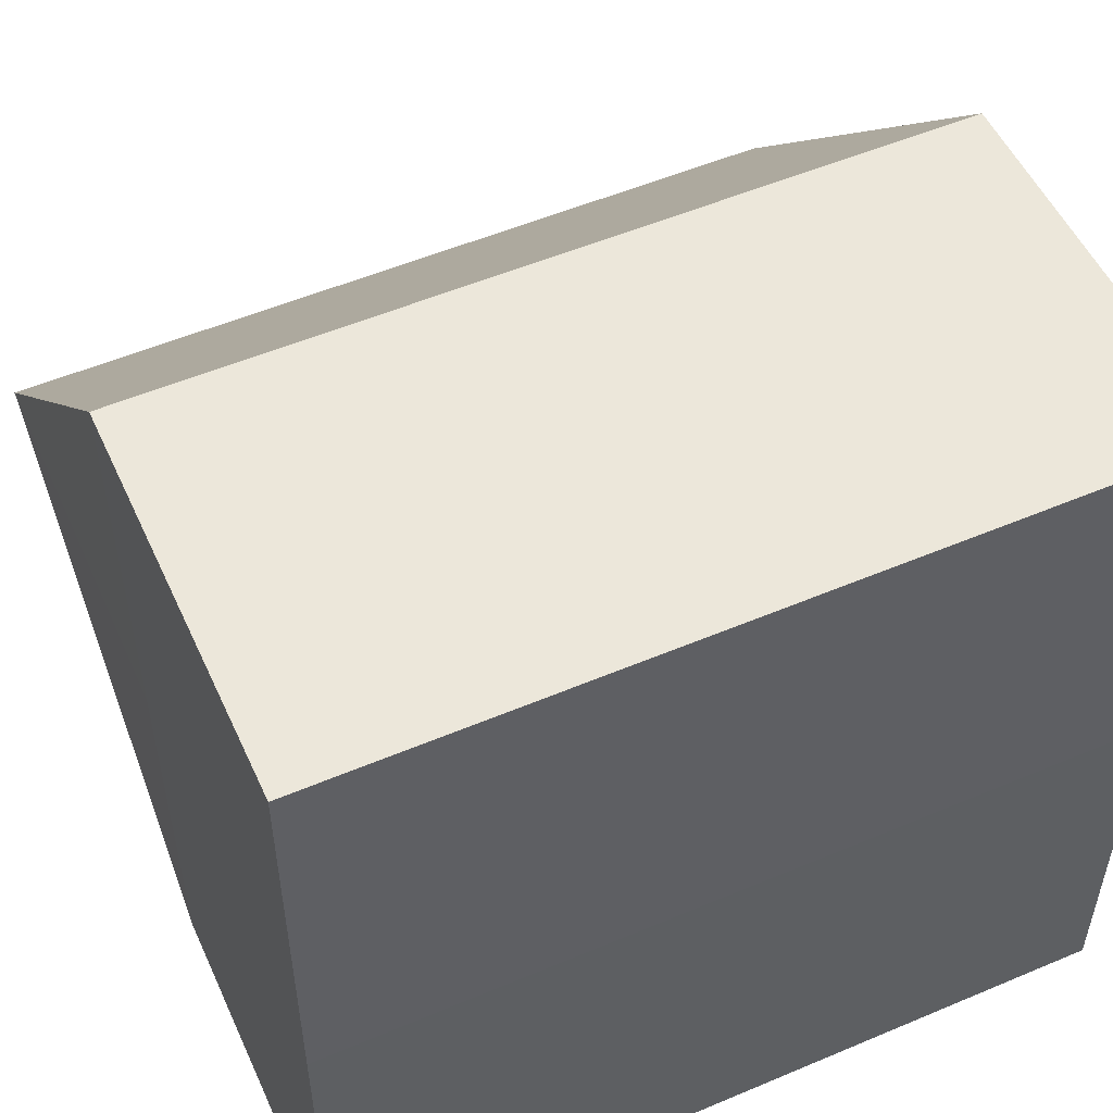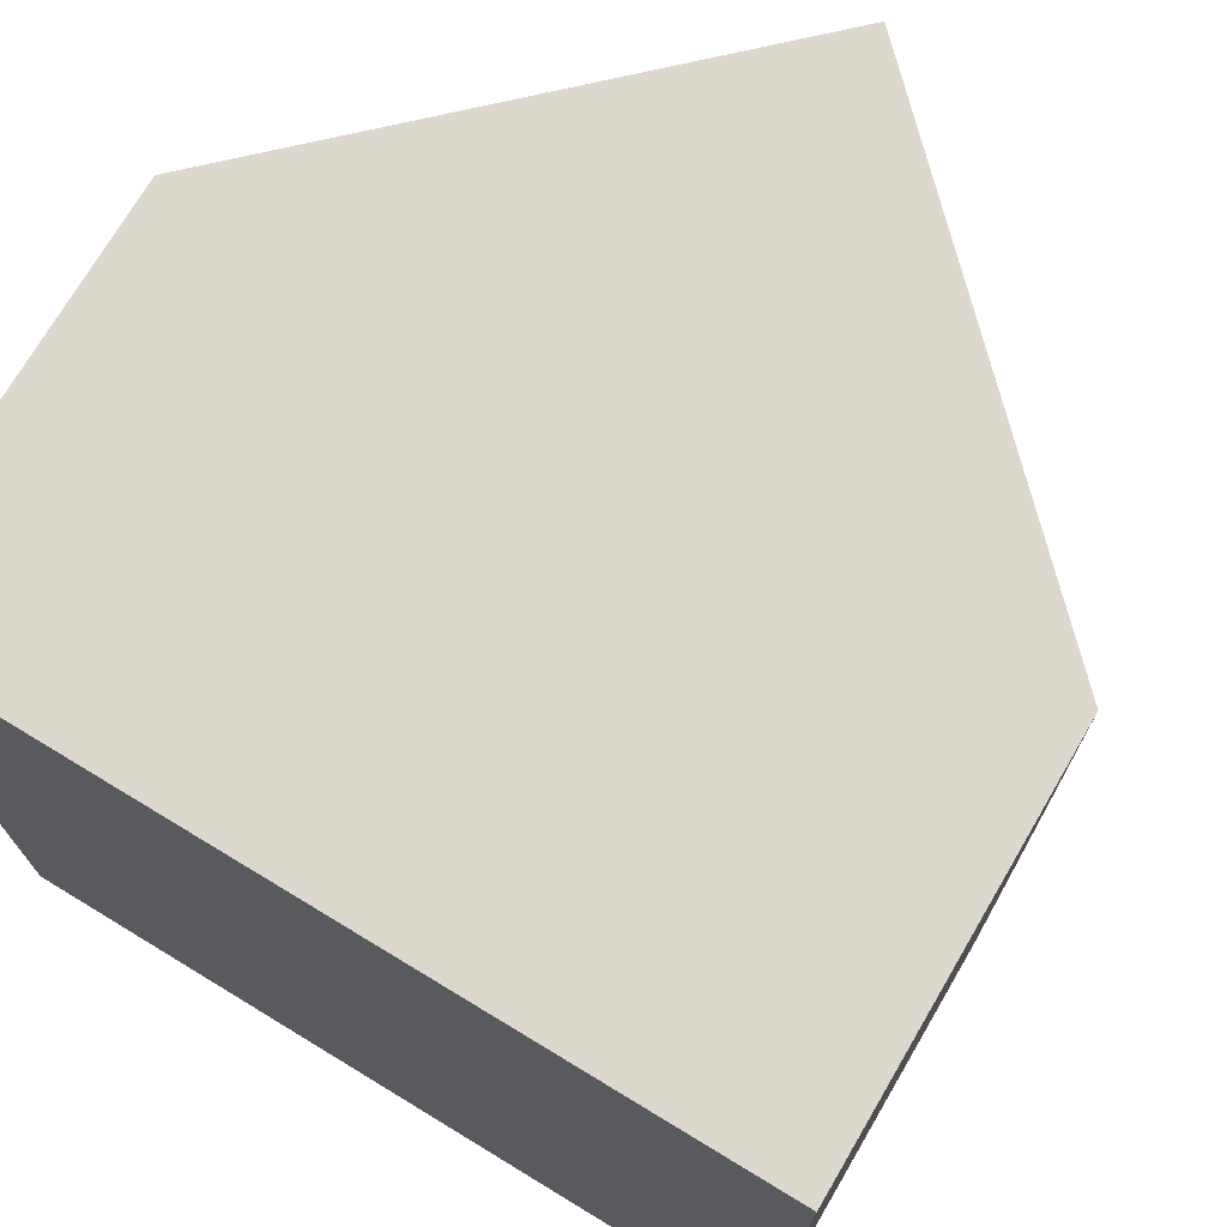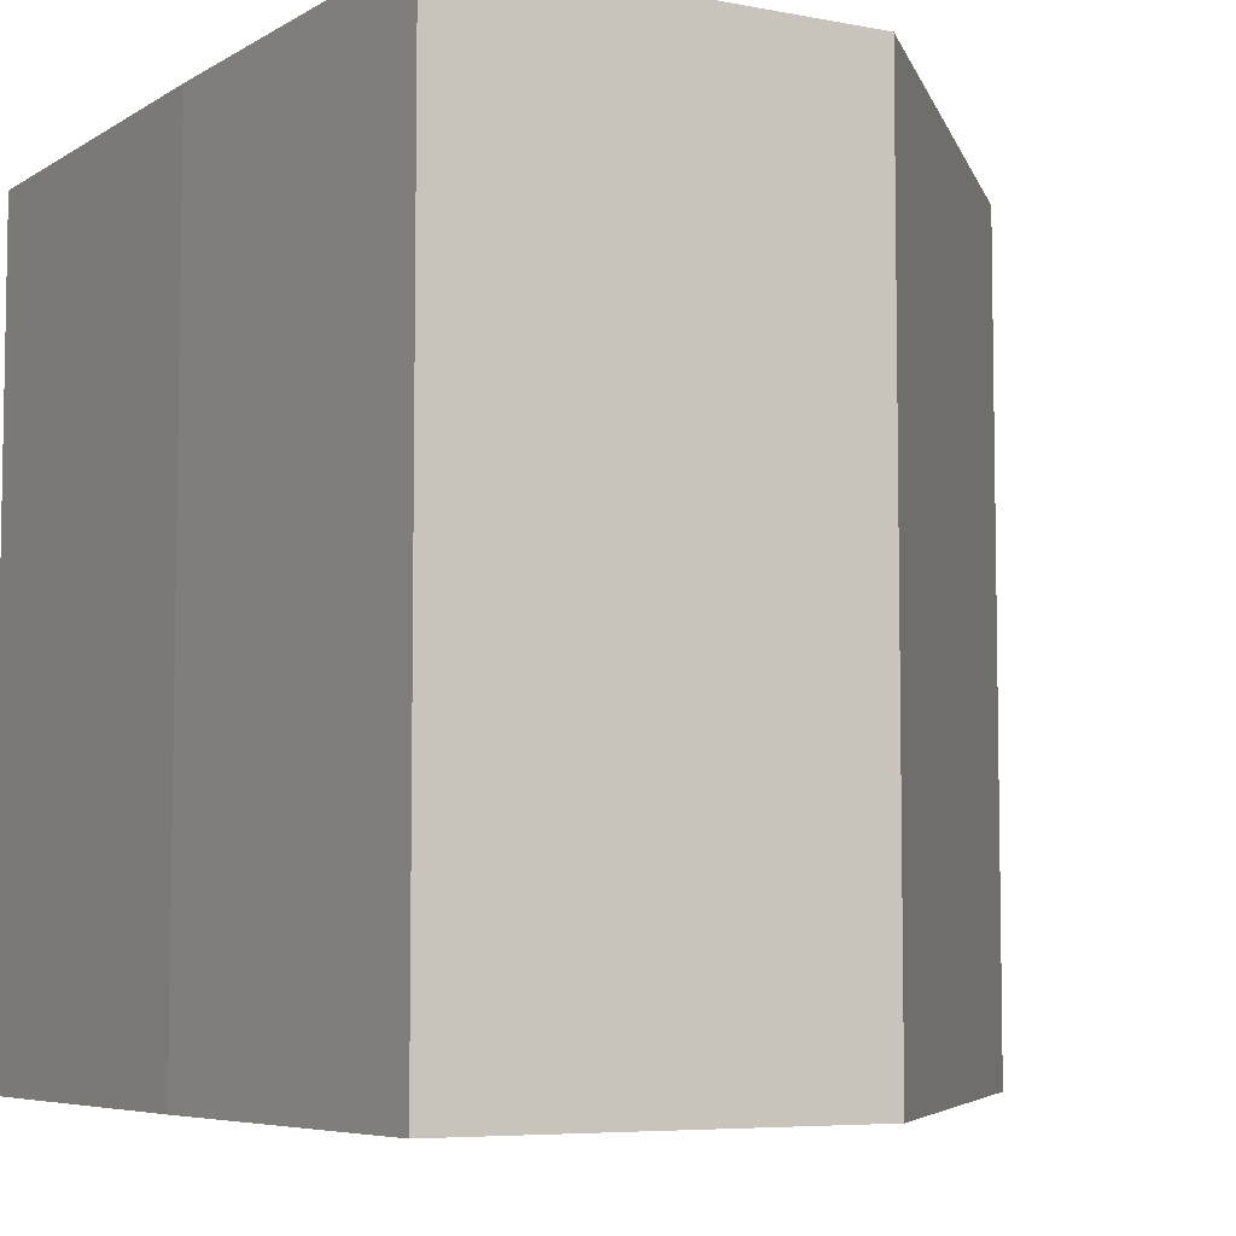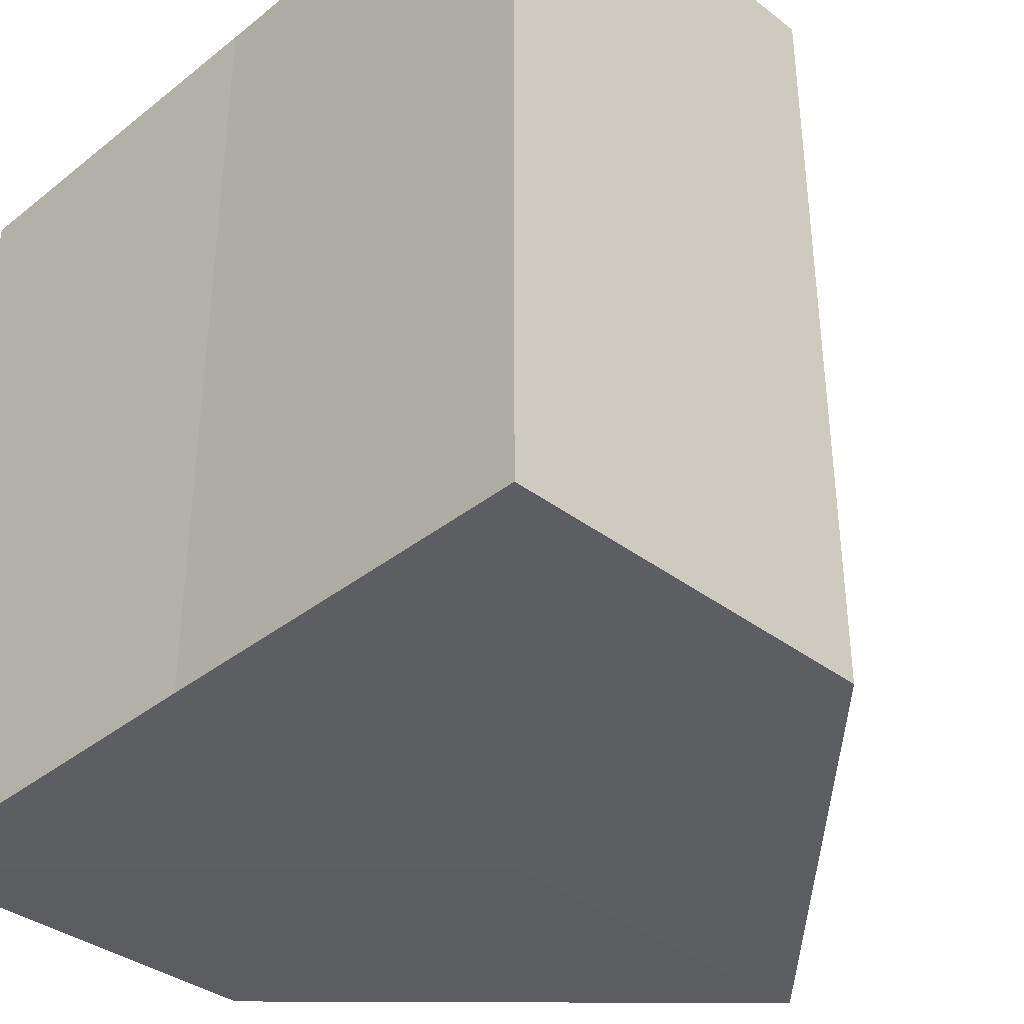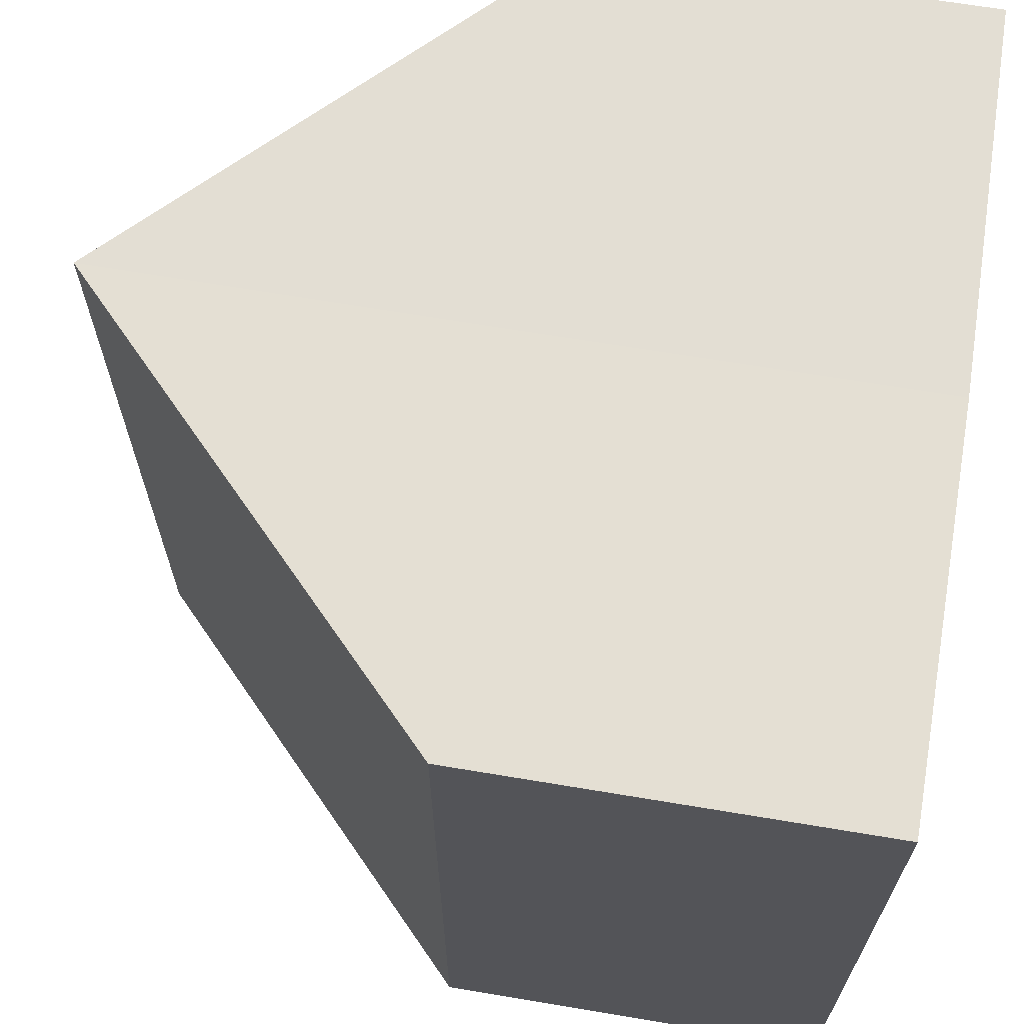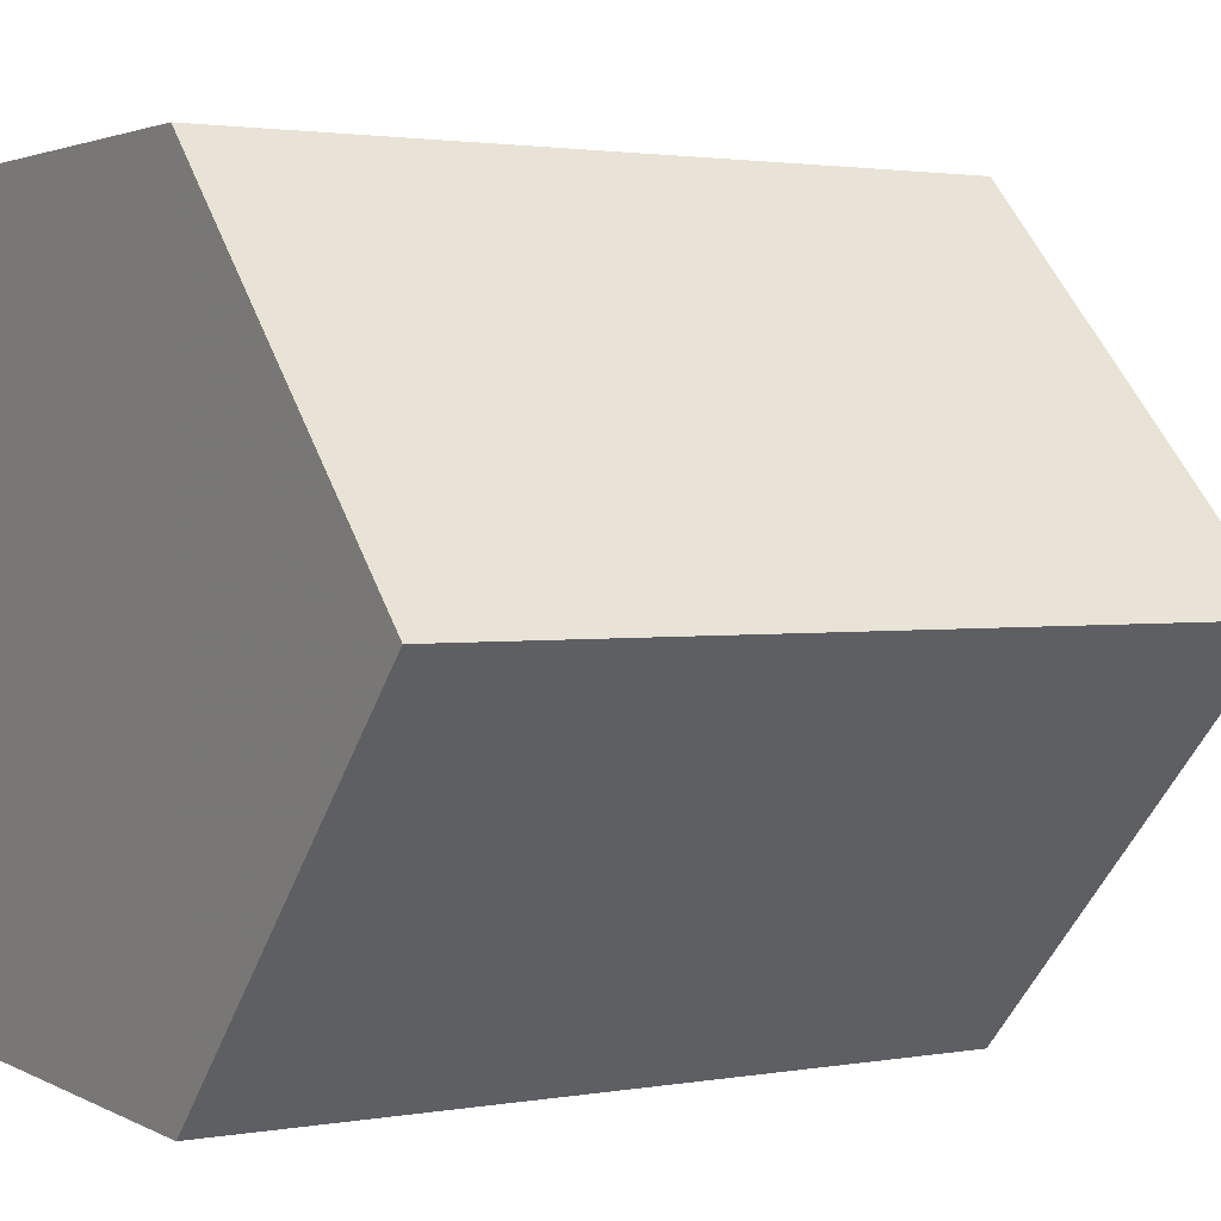
<metadata>
{"format":"obj","ext":"obj","renderer":"f3d","projection":"perspective","resolution":1024,"background":"white","views":[{"elev":52.9,"azim":-114.0,"up":"+Y"},{"elev":72.5,"azim":-58.9,"up":"+Z"},{"elev":-6.1,"azim":-30.6,"up":"+Z"},{"elev":-37.6,"azim":-44.9,"up":"+Z"},{"elev":66.9,"azim":-170.6,"up":"+Z"},{"elev":1.9,"azim":58.8,"up":"+Y"}]}
</metadata>
<code>
o 10022
v 2228 1904 11.8
v 2228 1904 11.8
v 2228 1904 11.82
v 2228 1904 11.8
v 2228 1904 11.82
v 2228 1904 11.8
v 2228 1904 11.82
v 2228 1904 11.8
v 2228 1904 11.82
v 2228 1904 11.8
v 2228 1904 11.8
v 2228 1904 11.8
v 2228 1904 11.8
v 2228 1904 11.8
v 2228 1904 11.8
v 2228 1904 11.82
v 2228 1904 11.82
v 2228 1904 11.82
v 2228 1904 11.82
v 2228 1904 11.82
v 2228 1904 11.8
v 2228 1904 11.82
v 2228 1904 11.8
v 2228 1904 11.8
v 2228 1904 11.8
v 2228 1904 11.8
v 2228 1904 11.82
v 2228 1904 11.8
v 2228 1904 11.8
v 2228 1904 11.8
v 2228 1904 11.82
v 2228 1904 11.82
v 2228 1904 11.82
v 2228 1904 11.82
v 2228 1904 11.82
v 2228 1904 11.82
v 2228 1904 11.82
v 2228 1904 11.82
f 1 2 3
f 4 1 5
f 5 6 7
f 7 8 9
f 10 11 8
f 10 8 12
f 10 13 11
f 10 12 14
f 10 15 13
f 10 14 15
f 16 13 17
f 18 14 19
f 20 21 16
f 22 23 18
f 24 25 20
f 25 26 27
f 28 29 22
f 29 30 31
f 32 33 34
f 32 35 33
f 32 34 36
f 32 37 35
f 32 36 38
f 32 38 37

</code>
